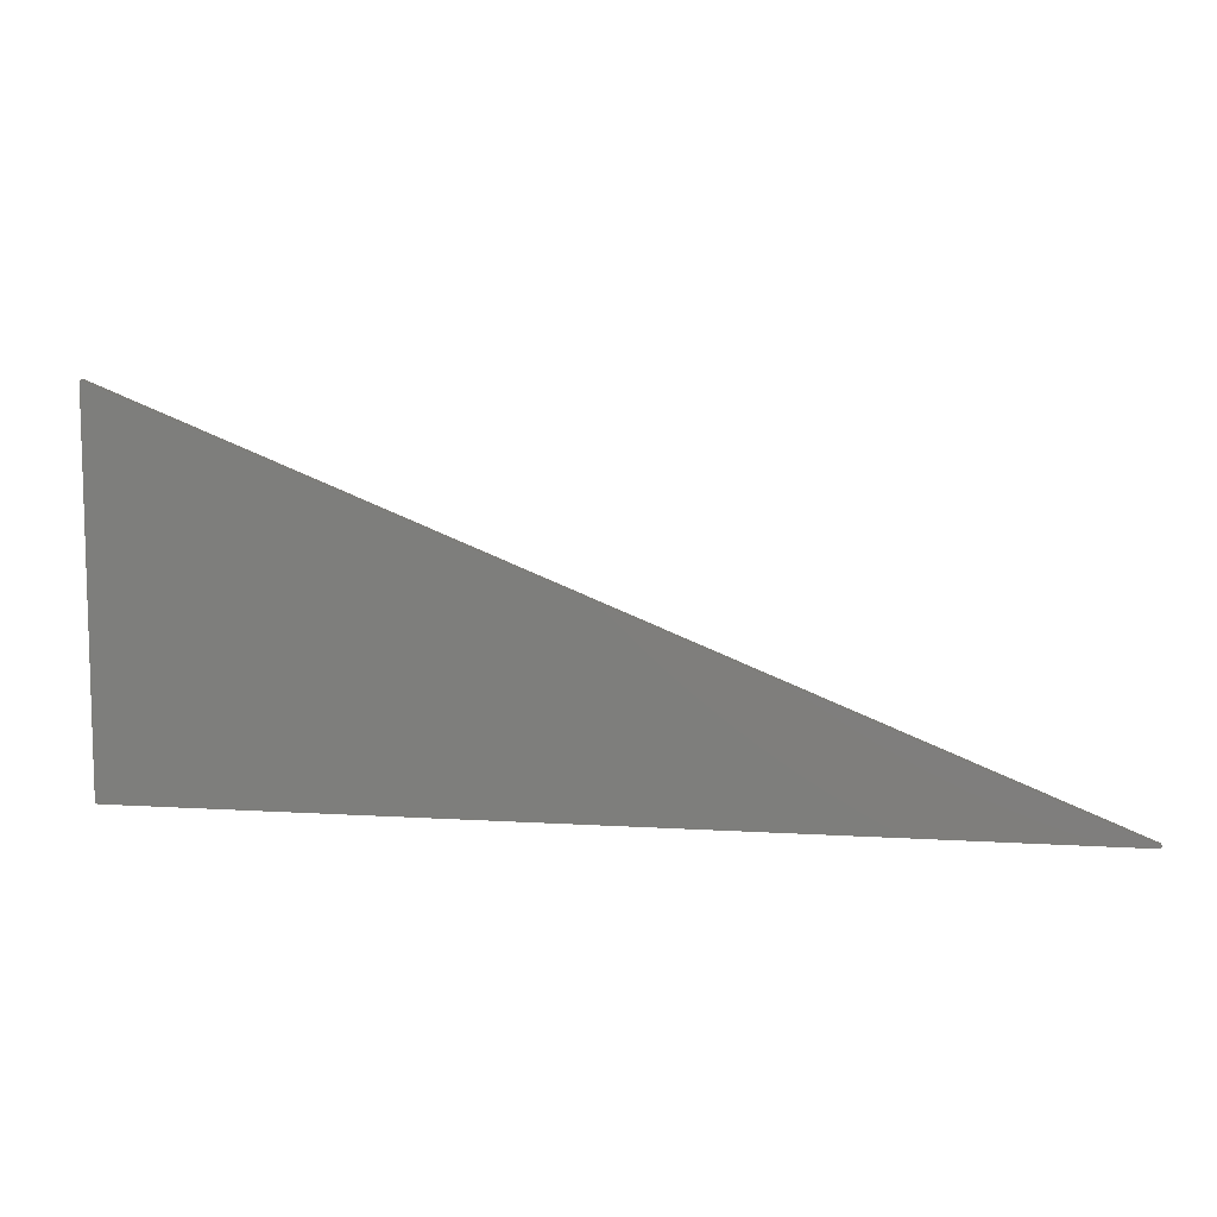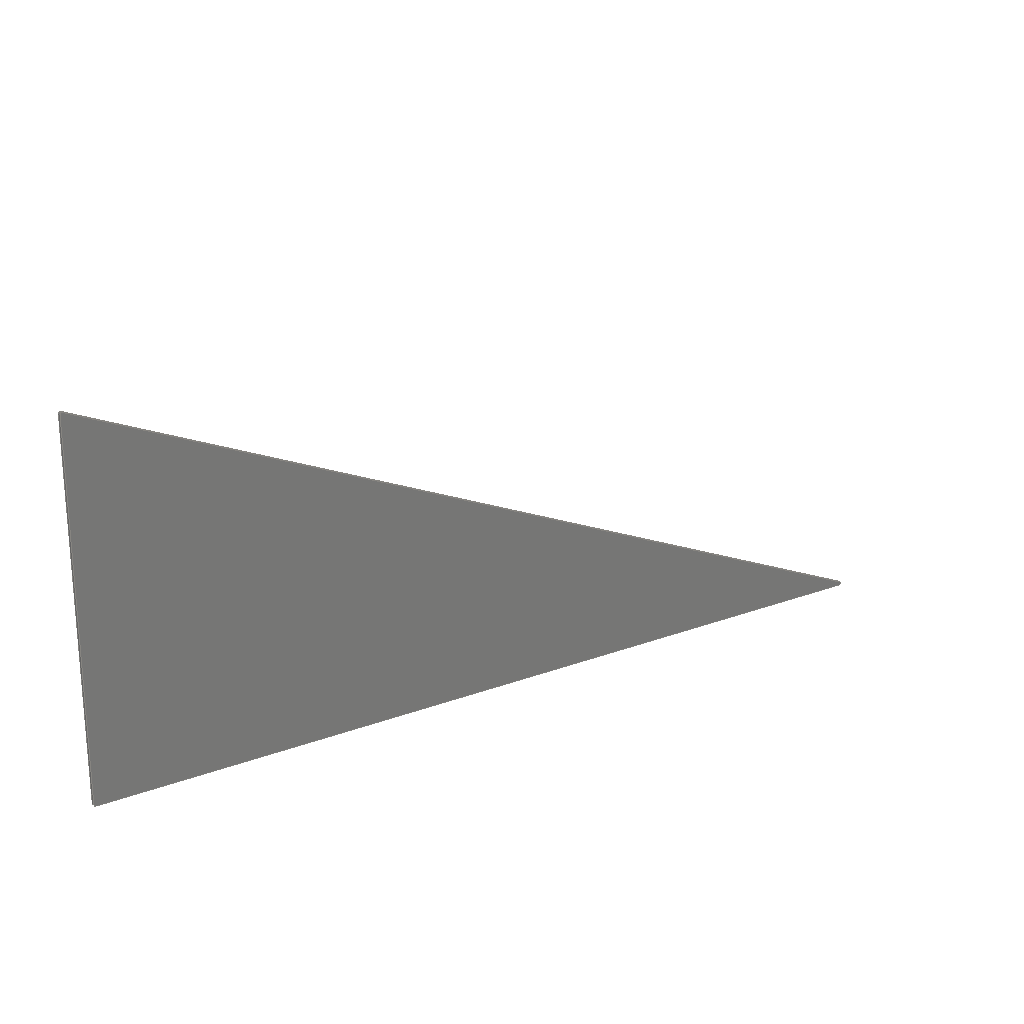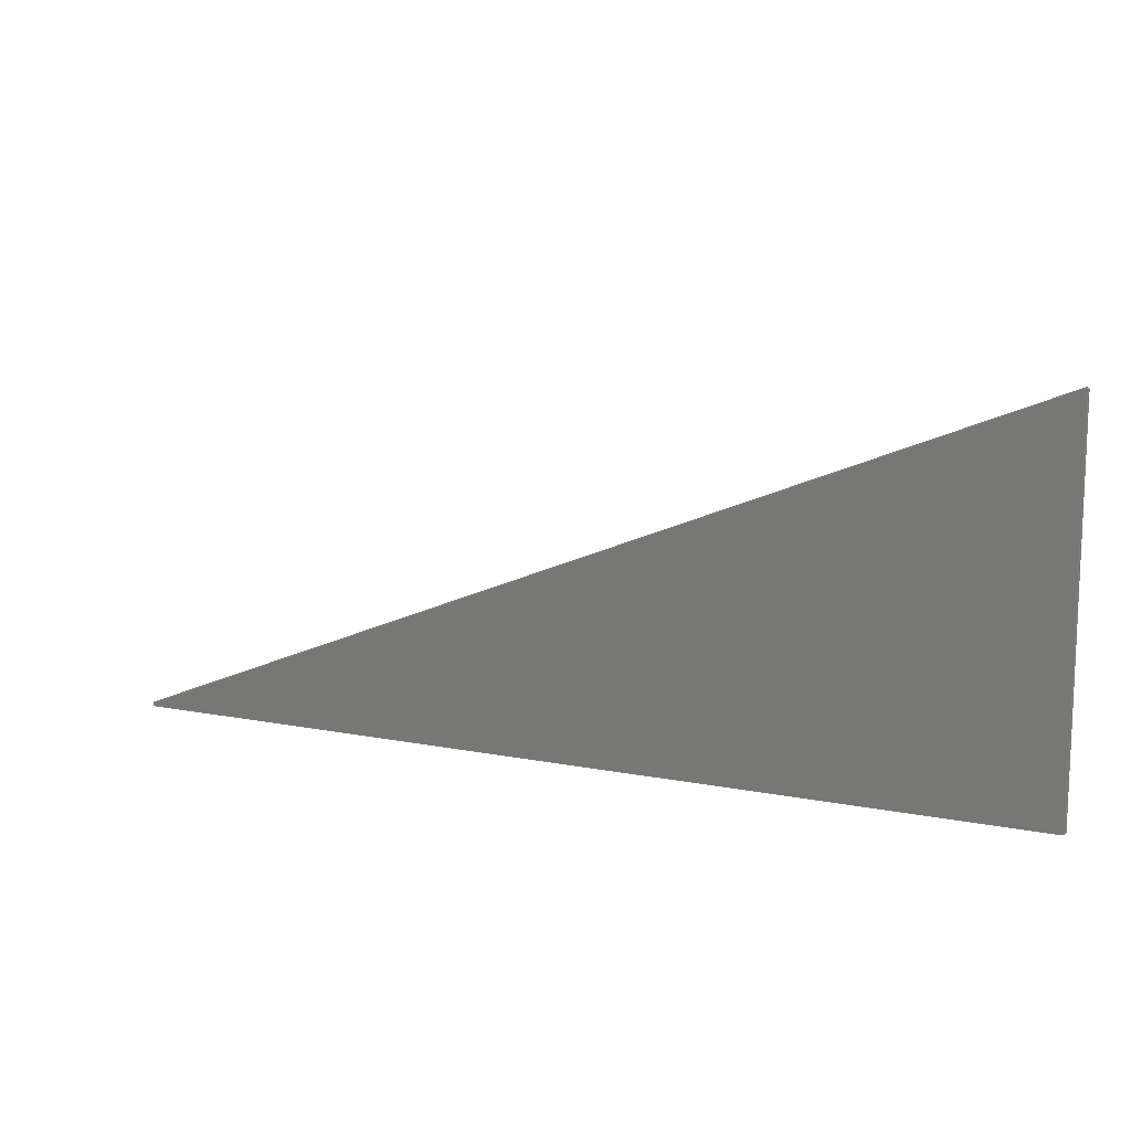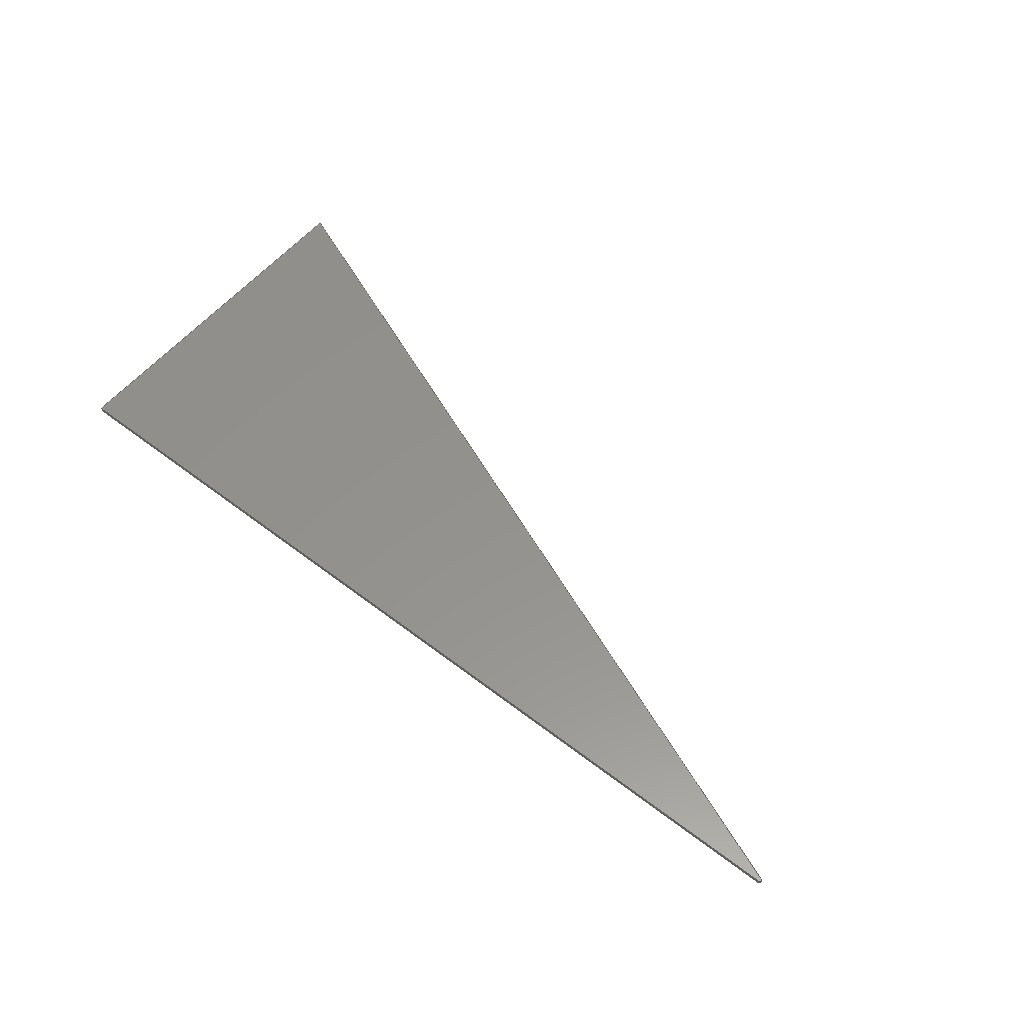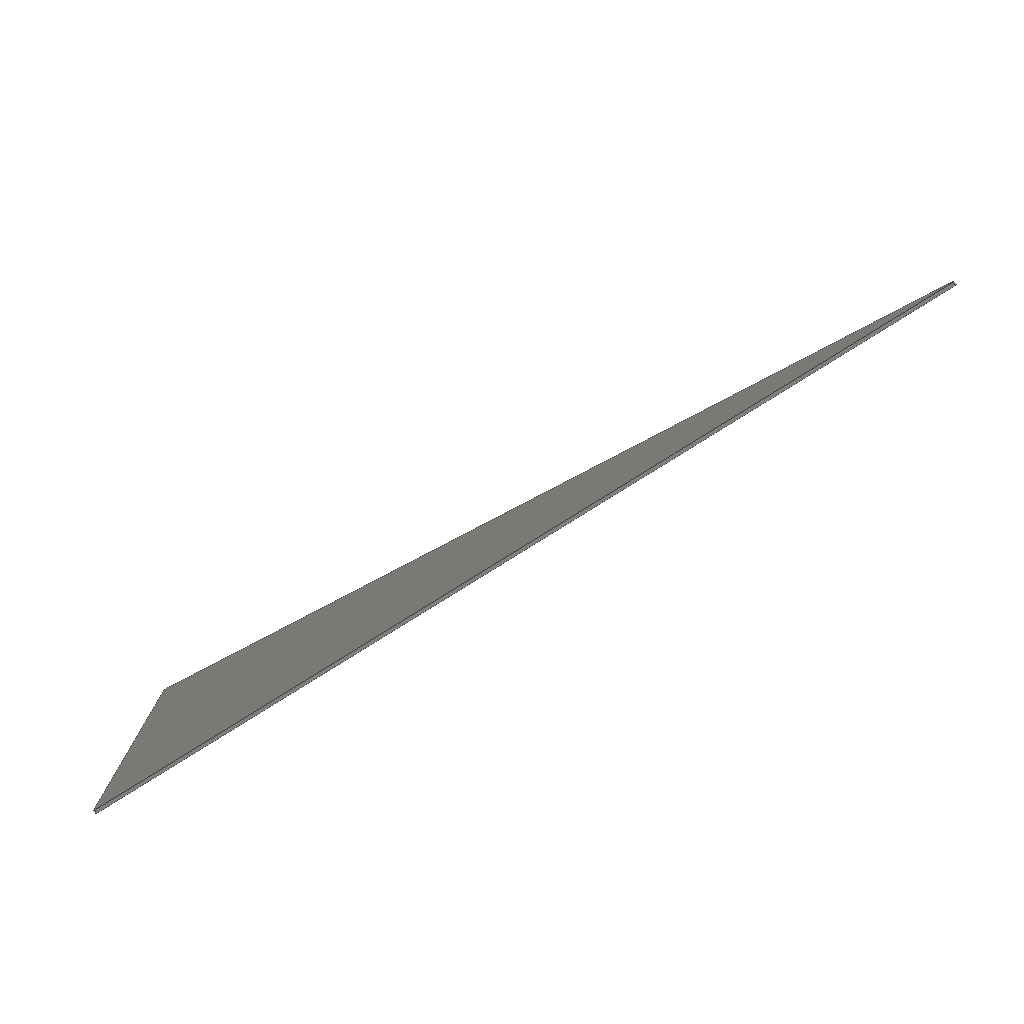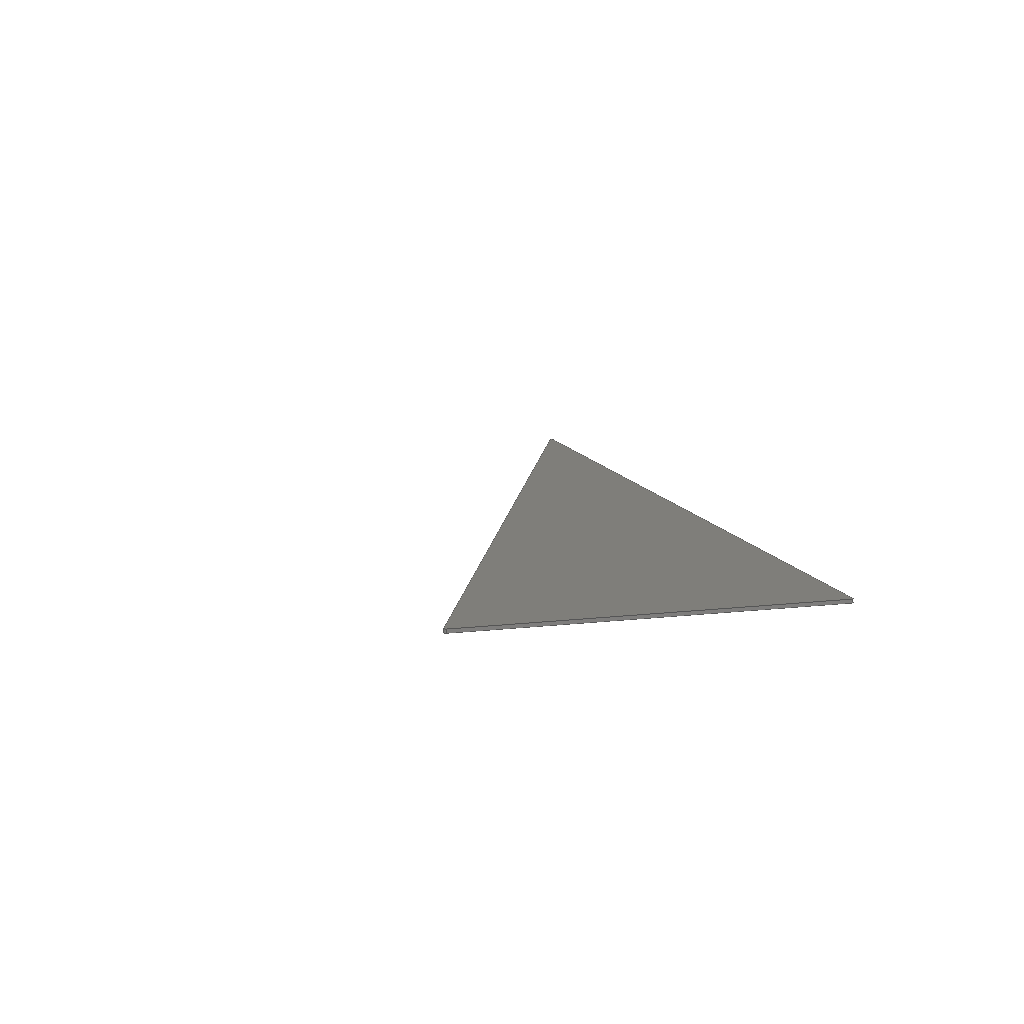
<metadata>
{"format":"iges","ext":"igs","renderer":"f3d","projection":"perspective","resolution":1024,"background":"white","views":[{"elev":9.3,"azim":-170.6,"up":"+Z"},{"elev":20.6,"azim":145.6,"up":"+Z"},{"elev":12.2,"azim":25.2,"up":"+Z"},{"elev":56.0,"azim":-141.1,"up":"+Y"},{"elev":-77.8,"azim":-147.7,"up":"+Z"},{"elev":11.6,"azim":74.4,"up":"+Y"}]}
</metadata>
<code>
START RECORD GO HERE.
1H,,1H;,20HCNEXT - IGES PRODUCT,25HFirewall - upper side.igs,44HIBM CATI
A IGES - CATIA Version 5 Release 19 ,27HCATIA Version 5 Release 19 ,32,
75,6,75,15,21HFirewall - upper side,1,2,2HMM,1000,1,15H2.018e+07
16,0.001,1e+04,5HBrice,8HPC-BRICE,11,0,15H2.018e+07,;
     406       1       0       0       0       0       0       000010201
     406       0       0       1      15                               0
     110       2       0       0       0       0       0       001010001
     110       0       0       1       0                               0
     110       3       0       0       0       0       0       001010001
     110       0       0       2       0                               0
     120       5       0       0       0       0       0       001010001
     120       0       0       1       0                               0
     110       6       0       0       0       0       0       001010001
     110       0       0       1       0                               0
     124       7       0       0       0       0       0       001020201
     124       0       0       2       0                               0
     100       9       0       0       0       0      11       001010001
     100       0       0       1       0                               0
     110      10       0       0       0       0       0       001010001
     110       0       0       1       0                               0
     124      11       0       0       0       0       0       001020201
     124       0       0       2       0                               0
     100      13       0       0       0       0      17       001010001
     100       0       0       1       0                               0
     102      14       0       0       0       0       0       001010001
     102       0       0       1       0                               0
     142      15       0       0       0       0       0       001010001
     142       0       0       1       0                               0
     144      16       0       0   10000       0       0       000000000
     144       0       0       1       0                               0
     108      17       0       0       0       0       0       001010001
     108       0       0       2       0                               0
     110      19       0       0       0       0       0       001010001
     110       0       0       1       0                               0
     110      20       0       0       0       0       0       001010001
     110       0       0       1       0                               0
     110      21       0       0       0       0       0       001010001
     110       0       0       1       0                               0
     110      22       0       0       0       0       0       001010001
     110       0       0       1       0                               0
     102      23       0       0       0       0       0       001010001
     102       0       0       1       0                               0
     142      24       0       0       0       0       0       001010001
     142       0       0       1       0                               0
     144      25       0       0   10000       0       0       000000000
     144       0       0       1       0                               0
     110      26       0       0       0       0       0       001010001
     110       0       0       1       0                               0
     110      27       0       0       0       0       0       001010001
     110       0       0       1       0                               0
     120      28       0       0       0       0       0       001010001
     120       0       0       1       0                               0
     110      29       0       0       0       0       0       001010001
     110       0       0       1       0                               0
     124      30       0       0       0       0       0       001020201
     124       0       0       2       0                               0
     100      32       0       0       0       0      51       001010001
     100       0       0       1       0                               0
     110      33       0       0       0       0       0       001010001
     110       0       0       1       0                               0
     124      34       0       0       0       0       0       001020201
     124       0       0       2       0                               0
     100      36       0       0       0       0      57       001010001
     100       0       0       1       0                               0
     102      37       0       0       0       0       0       001010001
     102       0       0       1       0                               0
     142      38       0       0       0       0       0       001010001
     142       0       0       1       0                               0
     144      39       0       0   10000       0       0       000000000
     144       0       0       1       0                               0
     108      40       0       0       0       0       0       001010001
     108       0       0       1       0                               0
     110      41       0       0       0       0       0       001010001
     110       0       0       1       0                               0
     110      42       0       0       0       0       0       001010001
     110       0       0       1       0                               0
     110      43       0       0       0       0       0       001010001
     110       0       0       1       0                               0
     110      44       0       0       0       0       0       001010001
     110       0       0       1       0                               0
     102      45       0       0       0       0       0       001010001
     102       0       0       1       0                               0
     142      46       0       0       0       0       0       001010001
     142       0       0       1       0                               0
     144      47       0       0   10000       0       0       000000000
     144       0       0       1       0                               0
     108      48       0       0       0       0       0       001010001
     108       0       0       1       0                               0
     110      49       0       0       0       0       0       001010001
     110       0       0       1       0                               0
     110      50       0       0       0       0       0       001010001
     110       0       0       1       0                               0
     110      51       0       0       0       0       0       001010001
     110       0       0       1       0                               0
     110      52       0       0       0       0       0       001010001
     110       0       0       1       0                               0
     102      53       0       0       0       0       0       001010001
     102       0       0       1       0                               0
     142      54       0       0       0       0       0       001010001
     142       0       0       1       0                               0
     144      55       0       0   10000       0       0       000000000
     144       0       0       1       0                               0
     108      56       0       0       0       0       0       001010001
     108       0       0       1       0                               0
     110      57       0       0       0       0       0       001010001
     110       0       0       1       0                               0
     124      58       0       0       0       0       0       001020201
     124       0       0       2       0                               0
     100      60       0       0       0       0     103       001010001
     100       0       0       1       0                               0
     110      61       0       0       0       0       0       001010001
     110       0       0       1       0                               0
     124      62       0       0       0       0       0       001020201
     124       0       0       2       0                               0
     100      64       0       0       0       0     109       001010001
     100       0       0       1       0                               0
     110      65       0       0       0       0       0       001010001
     110       0       0       1       0                               0
     124      66       0       0       0       0       0       001020201
     124       0       0       1       0                               0
     100      67       0       0       0       0     115       001010001
     100       0       0       1       0                               0
     102      68       0       0       0       0       0       001010001
     102       0       0       1       0                               0
     142      69       0       0       0       0       0       001010001
     142       0       0       1       0                               0
     144      70       0       0   10000       0       0       000000000
     144       0       0       1       0                               0
     108      71       0       0       0       0       0       001010001
     108       0       0       1       0                               0
     124      72       0       0       0       0       0       001020201
     124       0       0       1       0                               0
     100      73       0       0       0       0     127       001010001
     100       0       0       1       0                               0
     110      74       0       0       0       0       0       001010001
     110       0       0       1       0                               0
     124      75       0       0       0       0       0       001020201
     124       0       0       2       0                               0
     100      77       0       0       0       0     133       001010001
     100       0       0       1       0                               0
     110      78       0       0       0       0       0       001010001
     110       0       0       1       0                               0
     124      79       0       0       0       0       0       001020201
     124       0       0       2       0                               0
     100      81       0       0       0       0     139       001010001
     100       0       0       1       0                               0
     110      82       0       0       0       0       0       001010001
     110       0       0       1       0                               0
     102      83       0       0       0       0       0       001010001
     102       0       0       1       0                               0
     142      84       0       0       0       0       0       001010001
     142       0       0       1       0                               0
     144      85       0       0   10000       0       0       000000000
     144       0       0       1       0                               0
     110      86       0       0       0       0       0       001010001
     110       0       0       1       0                               0
     110      87       0       0       0       0       0       001010001
     110       0       0       1       0                               0
     120      88       0       0       0       0       0       001010001
     120       0       0       1       0                               0
     110      89       0       0       0       0       0       001010001
     110       0       0       1       0                               0
     124      90       0       0       0       0       0       001020201
     124       0       0       1       0                               0
     100      91       0       0       0       0     159       001010001
     100       0       0       1       0                               0
     110      92       0       0       0       0       0       001010001
     110       0       0       1       0                               0
     124      93       0       0       0       0       0       001020201
     124       0       0       2       0                               0
     100      95       0       0       0       0     165       001010001
     100       0       0       1       0                               0
     102      96       0       0       0       0       0       001010001
     102       0       0       1       0                               0
     142      97       0       0       0       0       0       001010001
     142       0       0       1       0                               0
     144      98       0       0   10000       0       0       000000000
     144       0       0       1       0                               0
406,1,15HCorps principal,0,0;                                          1
110,5.145,1,1,5.145,2,1,0,0;                       3
110,5.145,0,1.86e-14,5.145,2,                  5
1.86e-14,0,0;                                                  5
120,3,5,0,6.283,0,0;                                           7
110,4.77,2,1.927,4.77,0,1.927,0,0;       9
124,-0.3746,-0.9272,0,5.145,0,0,-1,         11
0,0.9272,-0.3746,0,1,0,0;                           11
100,0,0,0,1,0,-0.9272,0.3746,0,0;               13
110,5.145,0,0,5.145,2,0,0,0;                      15
124,-3.553e-14,-1,0,5.145,2.22e-16,0,      17
1,2,-1,3.553e-14,0,1,0,0;                            17
100,0,0,0,1,0,-0.9272,0.3746,0,0;               19
102,4,9,13,15,19,0,0;                                                 21
142,0,7,0,21,2,0,0;                                                   23
144,7,1,0,23,0,1,1;                                                   25
108,0.3746,0,-0.9272,0,0,520,0,210.1,       27
1,0,0;                                                              27
110,518.6,0,209.5,4.77,0,1.927,0,0;      29
110,4.77,0,1.927,4.77,2,1.927,0,0;      31
110,4.77,2,1.927,518.6,2,209.5,0,0;      33
110,518.6,2,209.5,518.6,0,209.5,0,0;      35
102,4,29,31,33,35,0,0;                                                37
142,0,27,0,37,2,0,0;                                                  39
144,27,1,0,39,0,1,1;                                                  41
110,519,1,208.6,519,2,208.6,0,0;                  43
110,518.6,0,209.5,518.6,2,209.5,0,0;      45
120,43,45,0,6.283,0,0;                                        47
110,520,2,208.6,520,0,208.6,0,0;                  49
124,1,2.842e-14,0,519,0,0,-1,0,                  51
-2.842e-14,1,0,208.6,0,0;                            51
100,0,0,0,1,0,-0.3746,0.9272,0,0;               53
110,518.6,0,209.5,518.6,2,209.5,0,0;      55
124,-0.3746,0.9272,0,519,2.22e-16,0,        57
1,2,0.9272,0.3746,0,208.6,0,0;                57
100,0,0,0,1,0,-0.3746,0.9272,0,0;               59
102,4,49,53,55,59,0,0;                                                61
142,0,47,0,61,2,0,0;                                                  63
144,47,1,0,63,0,1,1;                                                  65
108,0,0,1,0,0,0,0,0,1,0,0;                            67
110,519,2,0,5.145,2,0,0,0;                            69
110,5.145,2,0,5.145,0,0,0,0;                      71
110,5.145,0,0,519,0,0,0,0;                            73
110,519,0,0,519,2,0,0,0;                                  75
102,4,69,71,73,75,0,0;                                                77
142,0,67,0,77,2,0,0;                                                  79
144,67,1,0,79,0,1,1;                                                  81
108,-1,0,0,-520,0,520,0,0,1,0,0;                      83
110,520,0,1,520,0,208.6,0,0;                          85
110,520,0,208.6,520,2,208.6,0,0;                  87
110,520,2,208.6,520,2,1,0,0;                          89
110,520,2,1,520,0,1,0,0;                                  91
102,4,85,87,89,91,0,0;                                                93
142,0,83,0,93,2,0,0;                                                  95
144,83,1,0,95,0,1,1;                                                  97
108,0,1,0,0,0,0,0,0,1,0,0;                            99
110,519,0,0,5.145,0,0,0,0;                           101
124,-3.553e-14,-1,0,5.145,0,0,1,0,-1,     103
3.553e-14,0,1,0,0;                                        103
100,0,0,0,1,0,-0.9272,0.3746,0,0;              105
110,4.77,0,1.927,518.6,0,209.5,0,0;     107
124,-0.3746,0.9272,0,519,0,0,1,0,            109
0.9272,0.3746,0,208.6,0,0;                       109
100,0,0,0,1,0,-0.3746,0.9272,0,0;              111
110,520,0,208.6,520,0,1,0,0;                         113
124,1,0,0,519,0,0,1,0,0,-1,0,1,0,0;          115
100,0,0,0,1,0,0,1,0,0;                                 117
102,6,101,105,107,111,113,117,0,0;                                   119
142,0,99,0,119,2,0,0;                                                121
144,99,1,0,121,0,1,1;                                                123
108,0,1,0,2,0,0,2,0,1,0,0;                           125
124,0,1,0,519,0,0,-1,2,-1,0,0,1,0,0;         127
100,0,0,0,1,0,0,1,0,0;                                 129
110,520,2,1,520,2,208.6,0,0;                         131
124,1,2.842e-14,0,519,0,0,-1,2,                 133
-2.842e-14,1,0,208.6,0,0;                           133
100,0,0,0,1,0,-0.3746,0.9272,0,0;              135
110,518.6,2,209.5,4.77,2,1.927,0,0;     137
124,-0.3746,-0.9272,0,5.145,0,0,-1,        139
2,0.9272,-0.3746,0,1,0,0;                          139
100,0,0,0,1,0,-0.9272,0.3746,0,0;              141
110,5.145,2,0,519,2,0,0,0;                           143
102,6,129,131,135,137,141,143,0,0;                                   145
142,0,125,0,145,2,0,0;                                               147
144,125,1,0,147,0,1,1;                                               149
110,519,1,1,519,2,1,0,0;                                 151
110,520,0,1,520,2,1,0,0;                                 153
120,151,153,0,6.283,0,0;                                     155
110,519,2,0,519,0,0,0,0;                                 157
124,0,1,0,519,0,0,-1,0,-1,0,0,1,0,0;         159
100,0,0,0,1,0,0,1,0,0;                                 161
110,520,0,1,520,2,1,0,0;                                 163
124,1,0,0,519,-4.441e-16,0,1,2,0,-1,        165
0,1,0,0;                                                         165
100,0,0,0,1,0,1.972e-31,1,0,0;                    167
102,4,157,161,163,167,0,0;                                           169
142,0,155,0,169,2,0,0;                                               171
144,155,1,0,171,0,1,1;                                               173
S      1G      4D    174P     98
</code>
